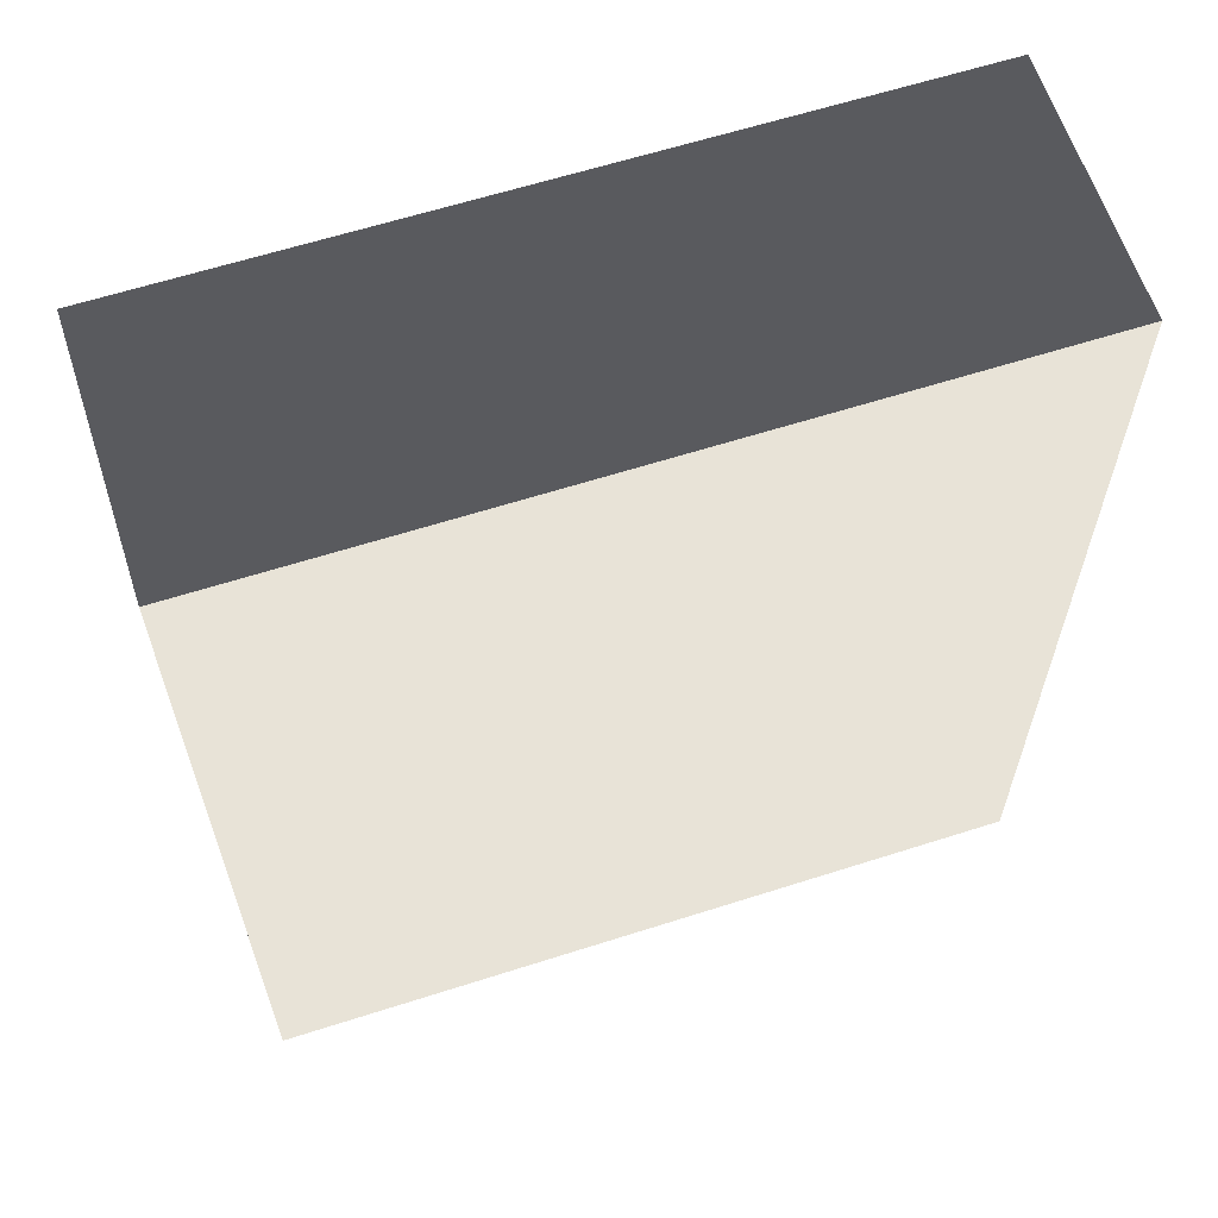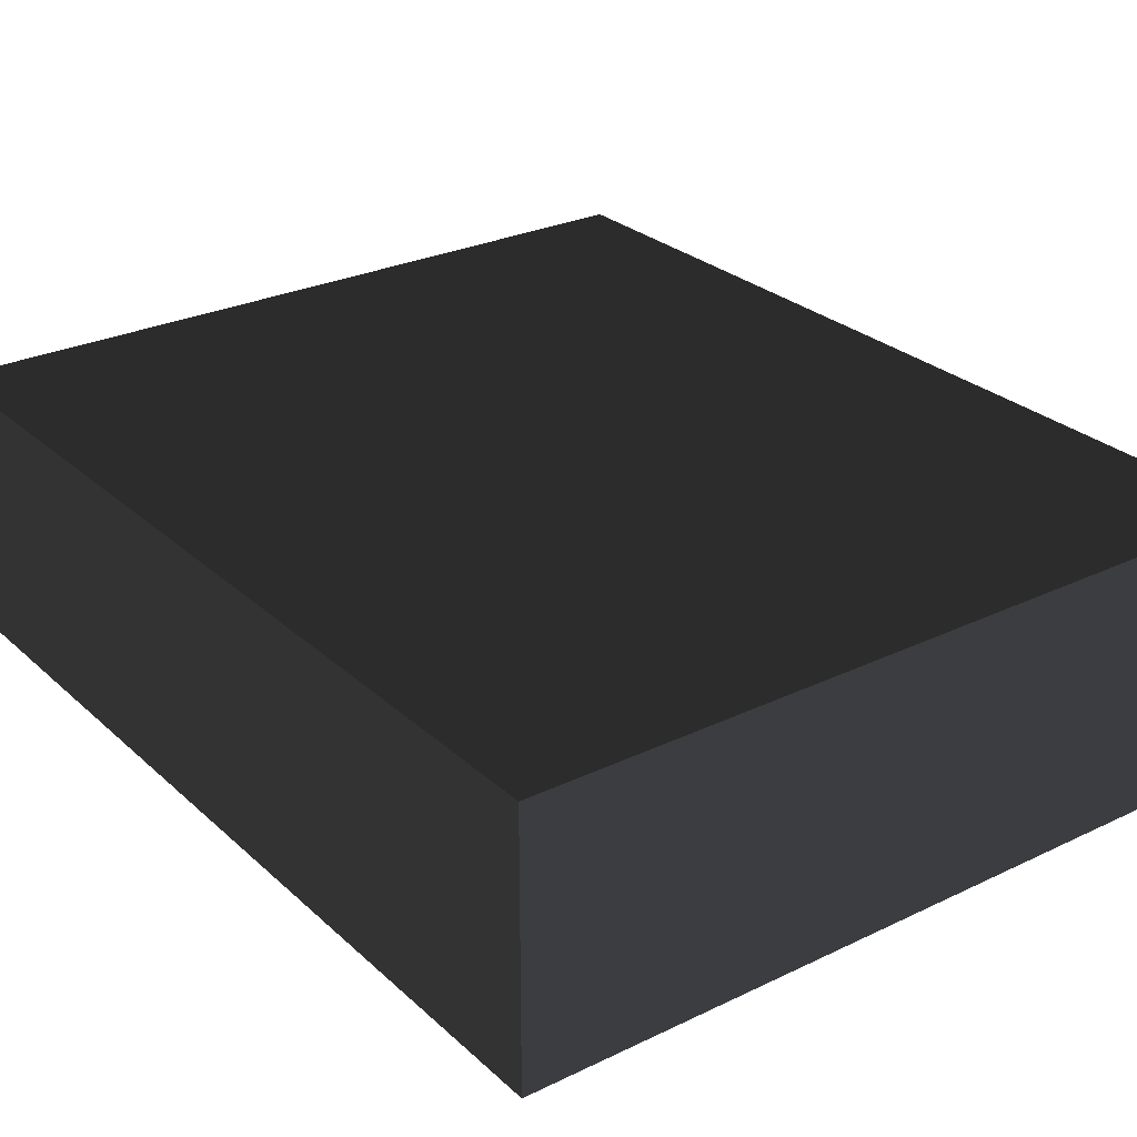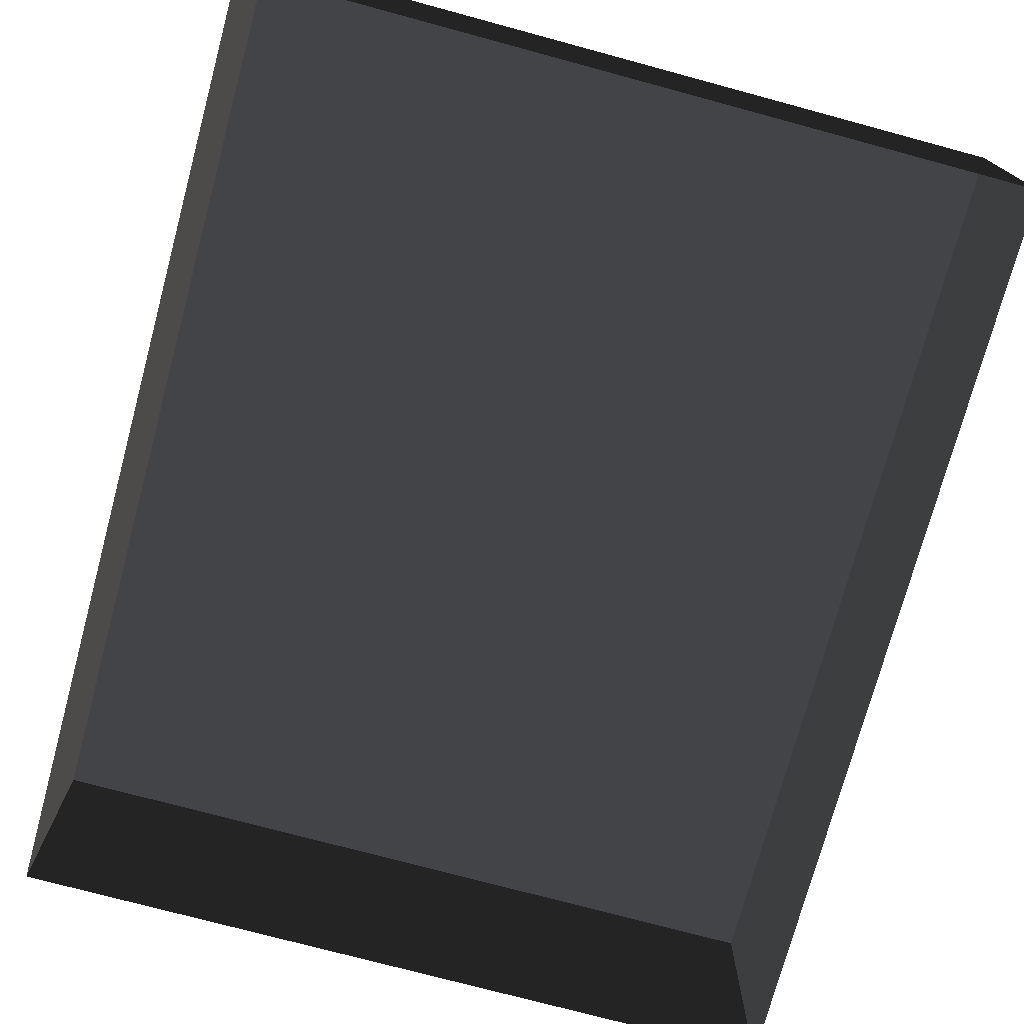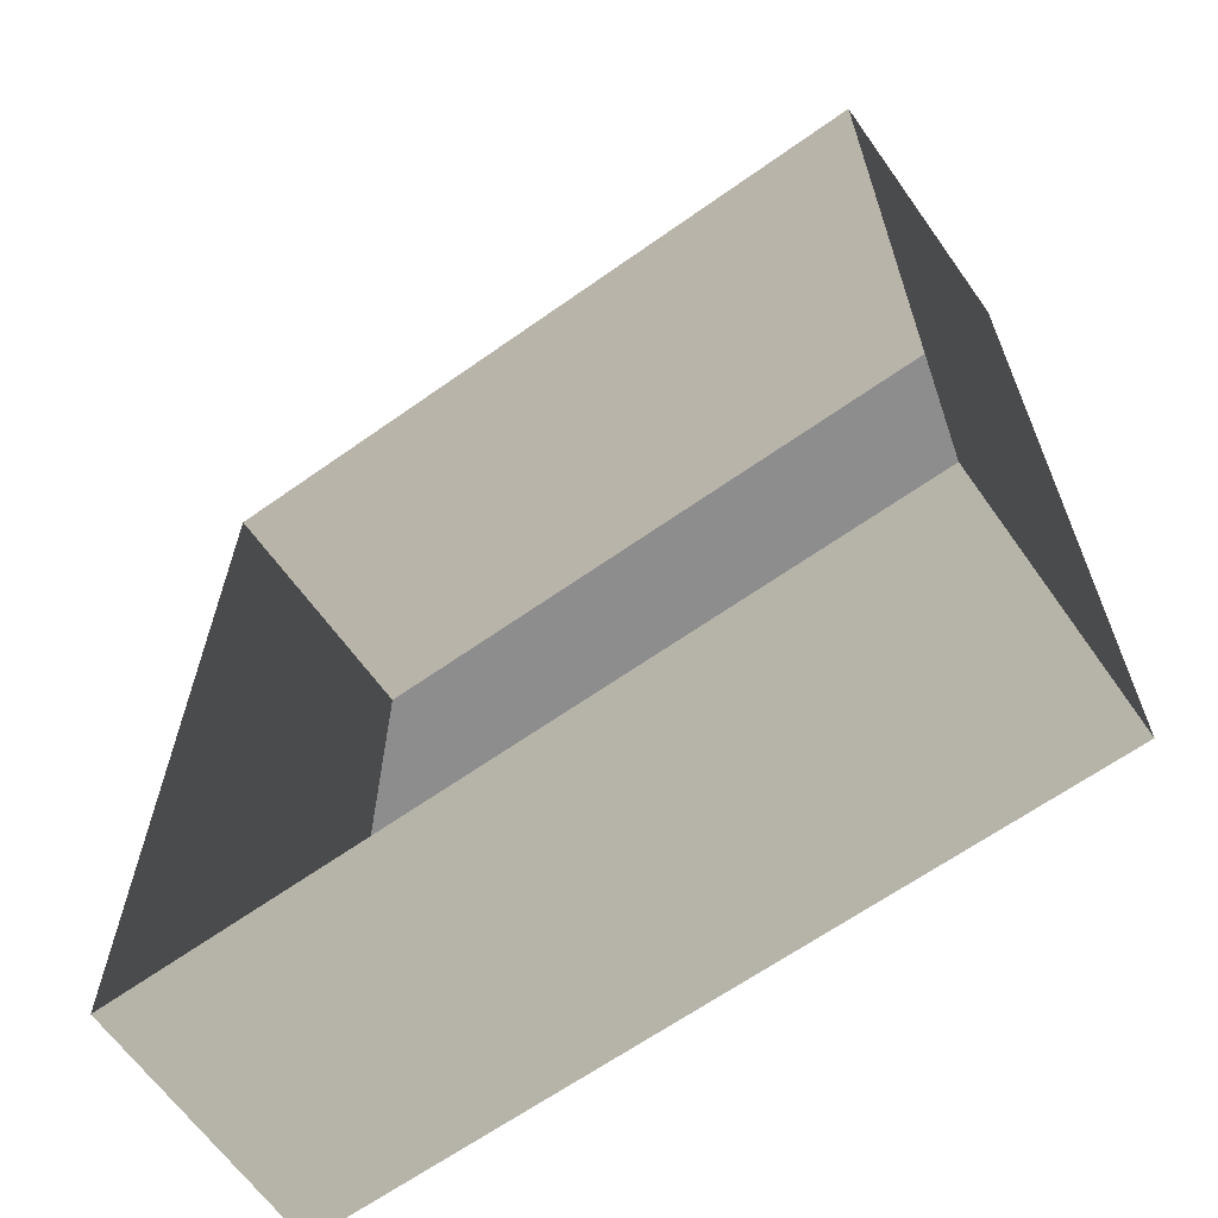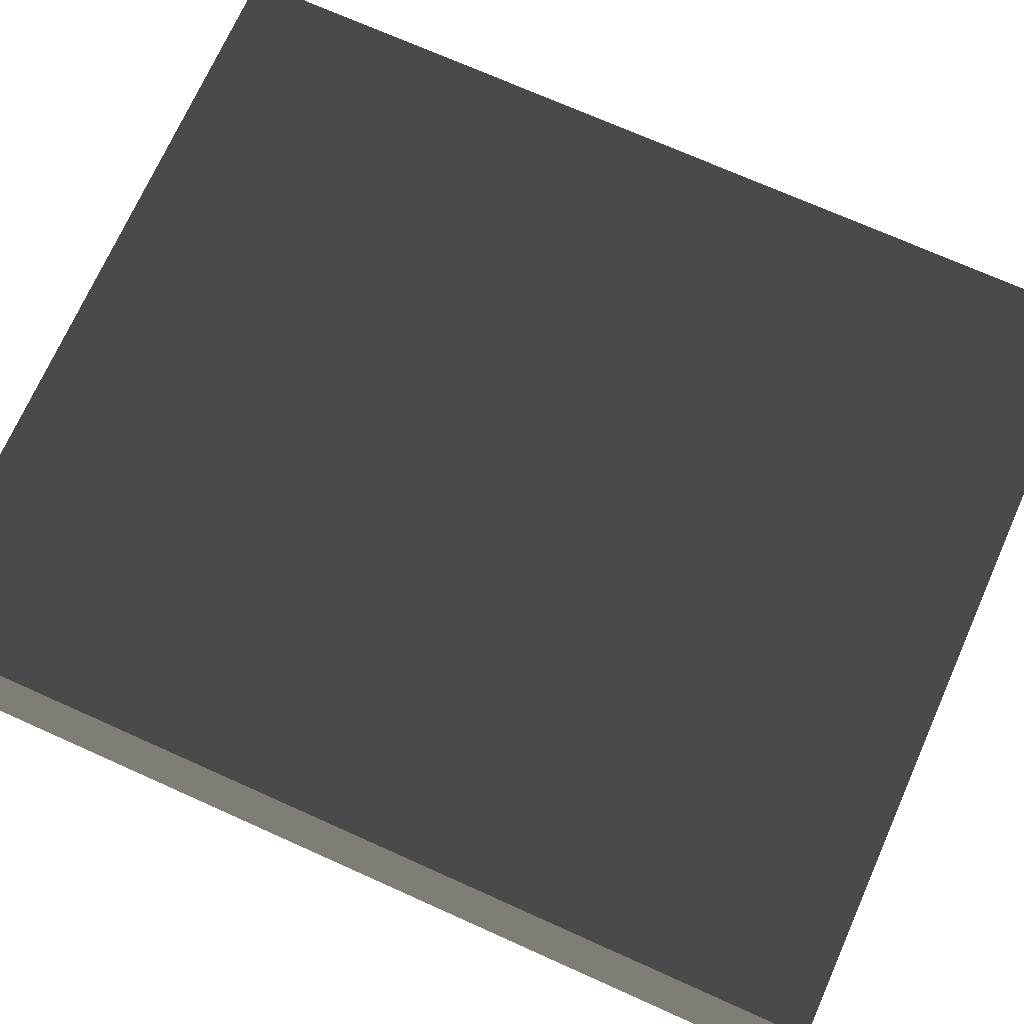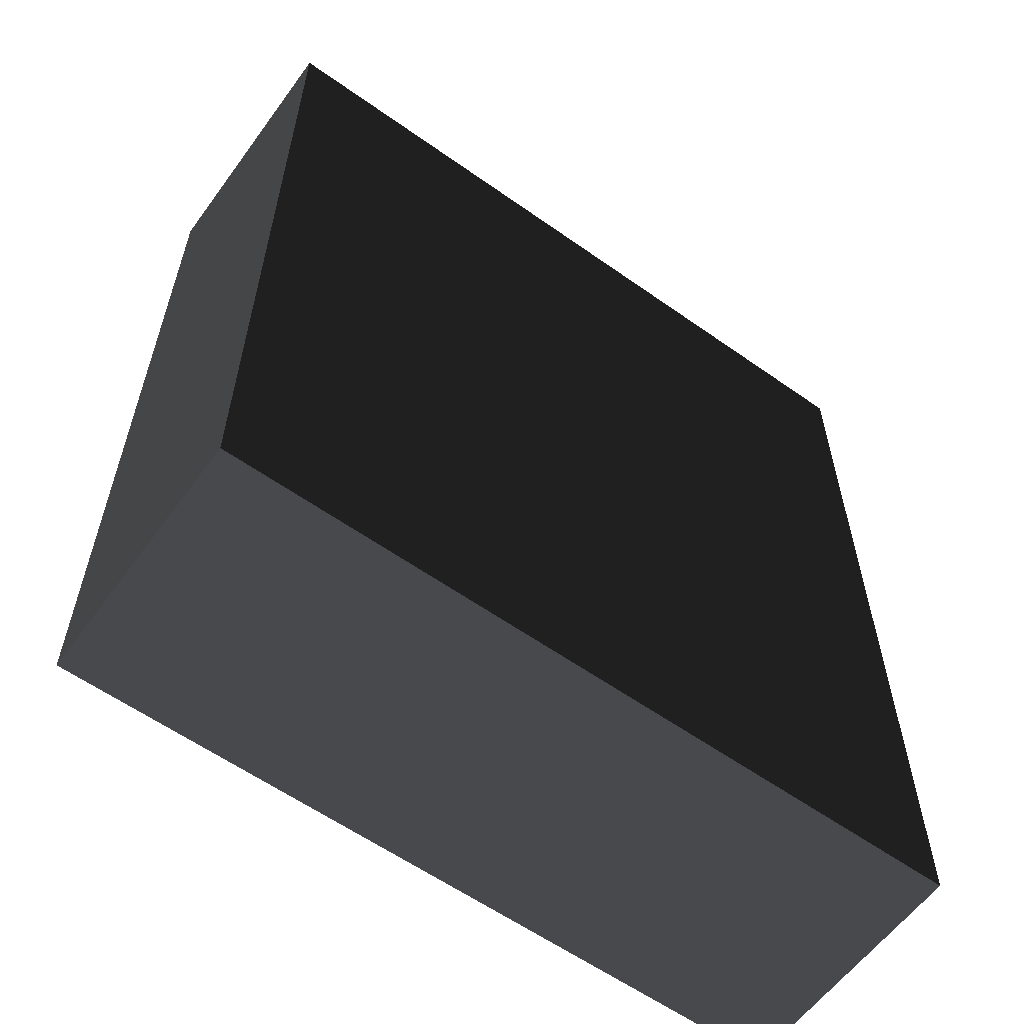
<metadata>
{"format":"obj","ext":"obj","renderer":"f3d","projection":"perspective","resolution":1024,"background":"white","views":[{"elev":62.2,"azim":-18.0,"up":"+Y"},{"elev":27.5,"azim":-36.4,"up":"+Z"},{"elev":-74.7,"azim":164.9,"up":"+Z"},{"elev":-64.7,"azim":-144.5,"up":"+Y"},{"elev":72.3,"azim":114.1,"up":"+Z"},{"elev":-59.6,"azim":-36.0,"up":"+Y"}]}
</metadata>
<code>
v 0.04195 0.04993 -6.268e-07
v 0.04195 -0.05042 -6.147e-07
v 0.04195 -0.05042 0.02823
v 0.04195 0.04993 0.02823
v 0.04195 0.04993 -6.268e-07
v 0.04195 0.04993 0.02823
v -0.04135 0.04993 0.02823
v -0.04135 0.04993 -6.268e-07
v -0.04135 -0.05042 -6.147e-07
v -0.04135 0.04993 -6.268e-07
v -0.04135 0.04993 0.02823
v -0.04135 -0.05042 0.02823
v -0.04135 -0.05042 -6.147e-07
v -0.04135 -0.05042 0.02823
v 0.04195 -0.05042 0.02823
v 0.04195 -0.05042 -6.147e-07
v 0.04195 -0.05042 0.02823
v -0.04135 -0.05042 0.02823
v -0.04135 0.04993 0.02823
v 0.04195 0.04993 0.02823
g Tree_Base_22977_347
f 1 3 2
f 1 4 3
f 5 7 6
f 5 8 7
f 9 11 10
f 9 12 11
f 13 15 14
f 13 16 15
f 17 19 18
f 17 20 19

</code>
